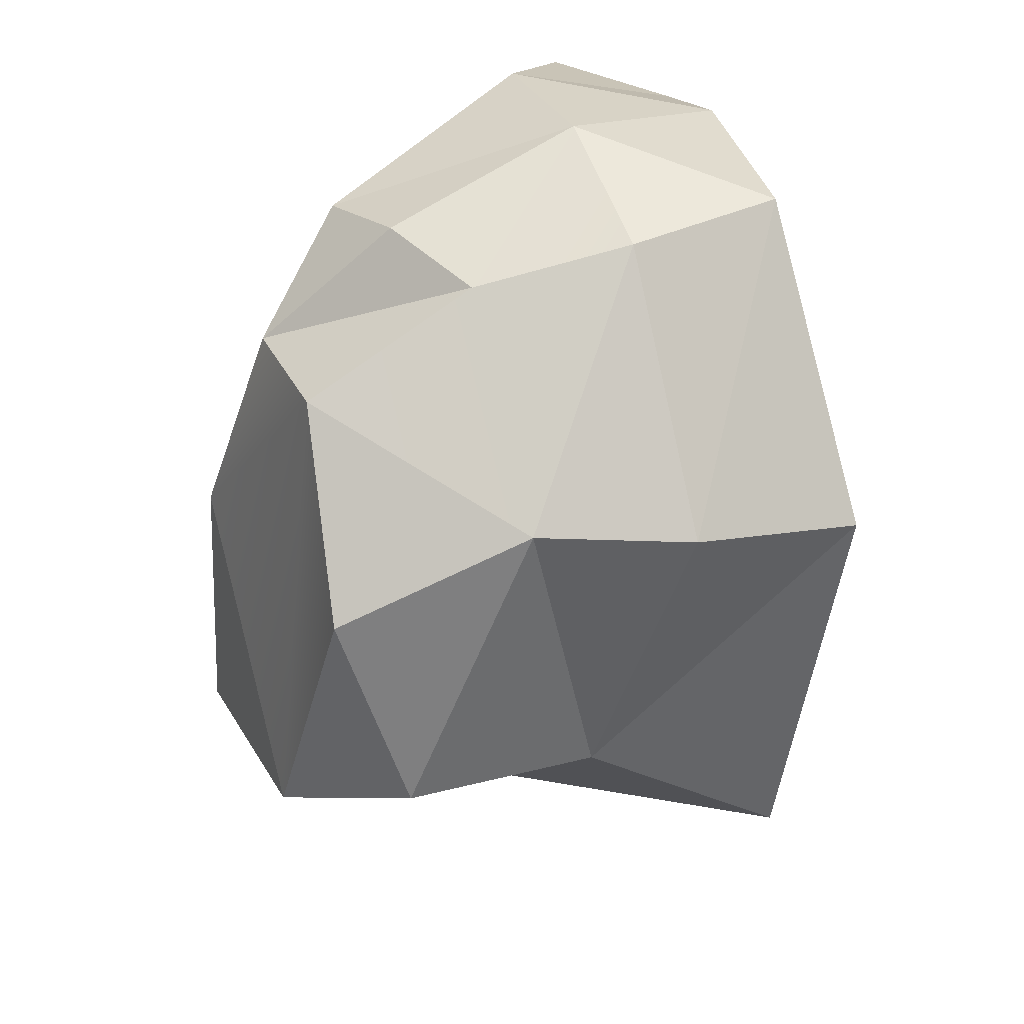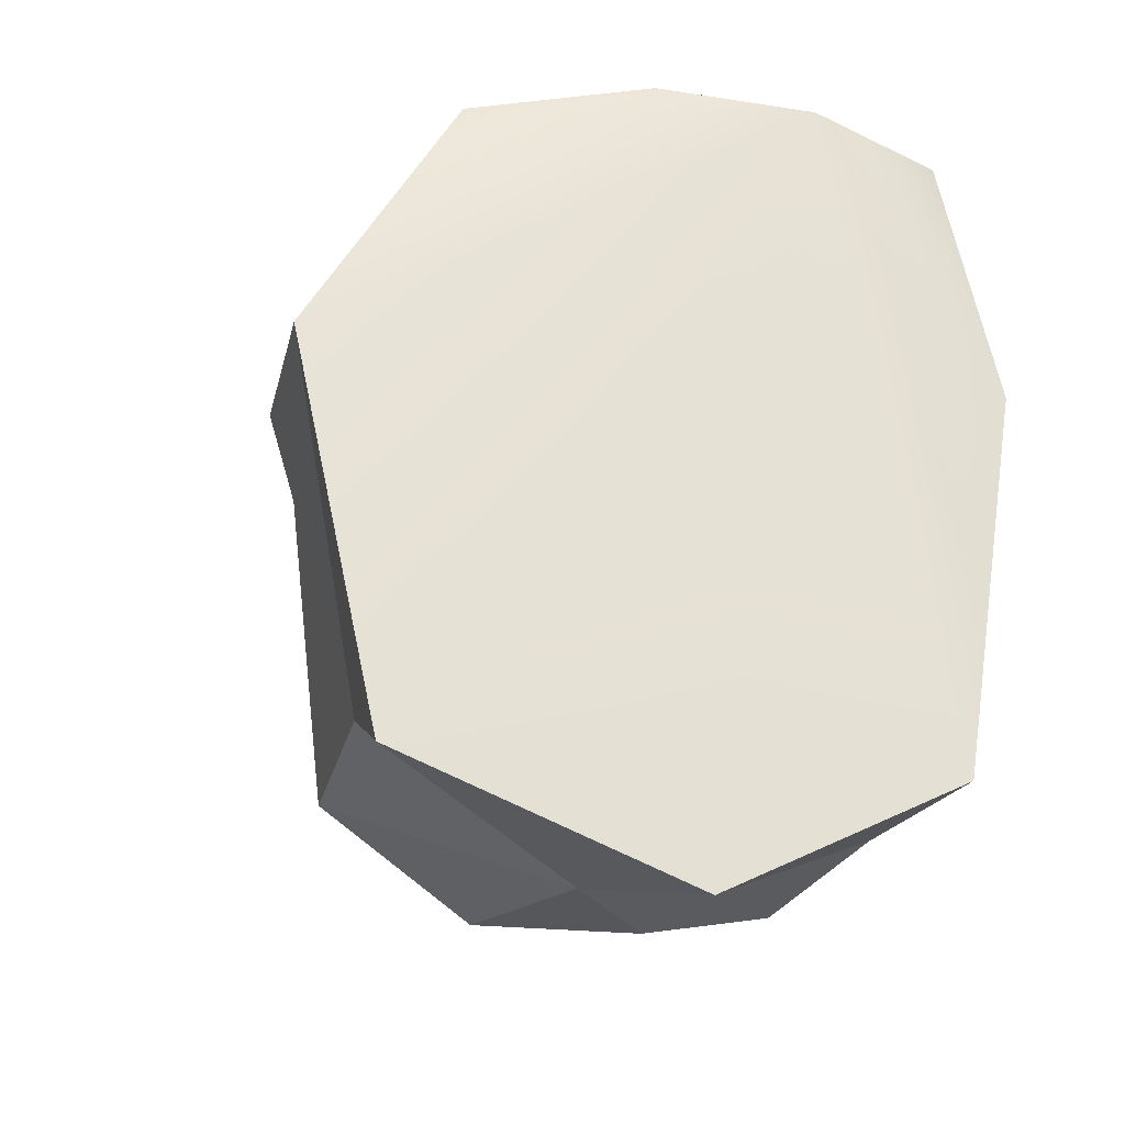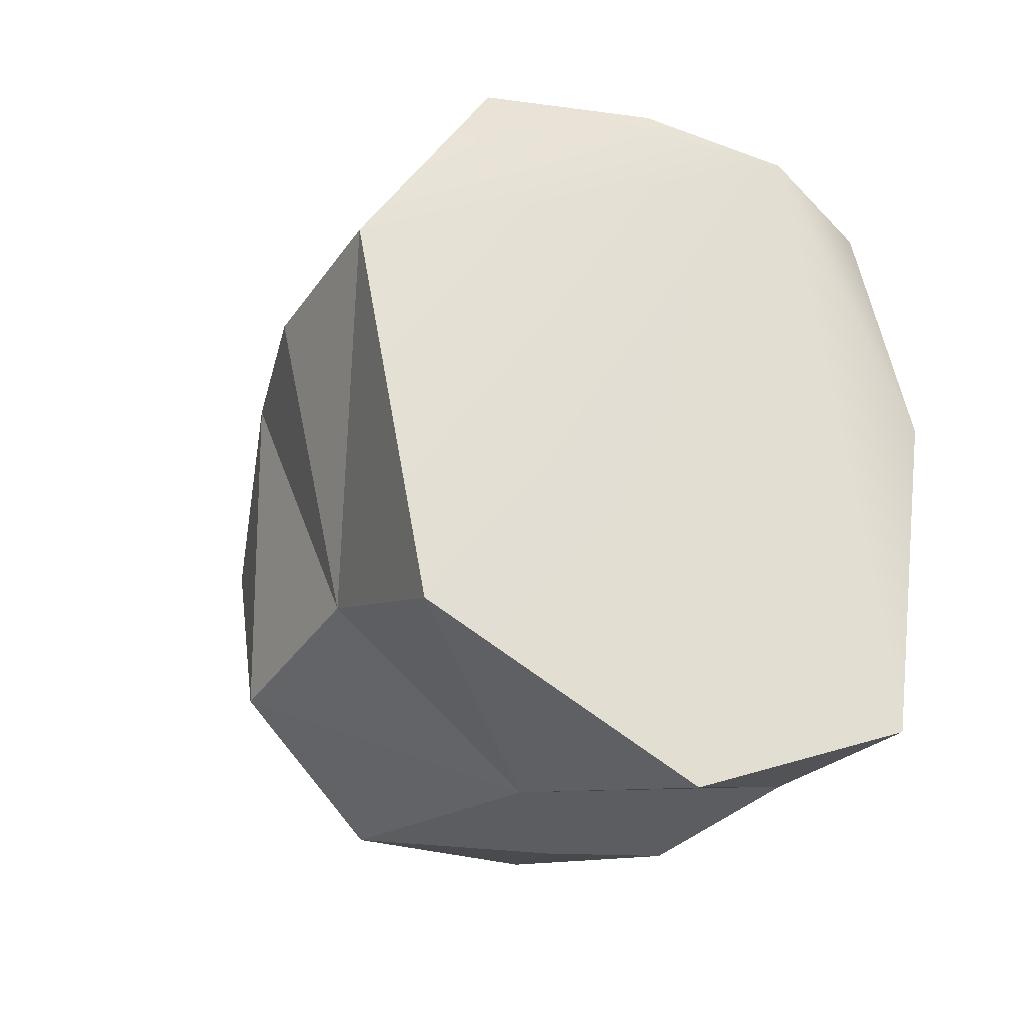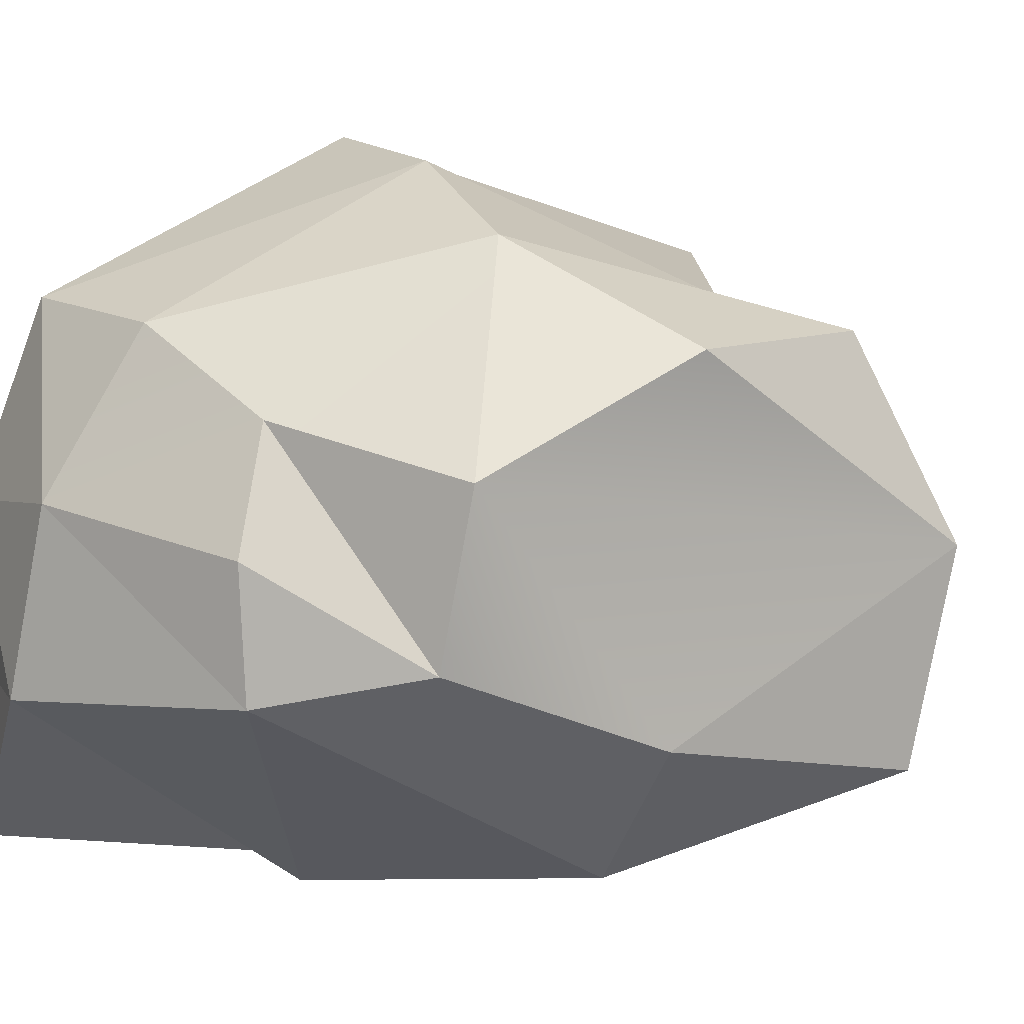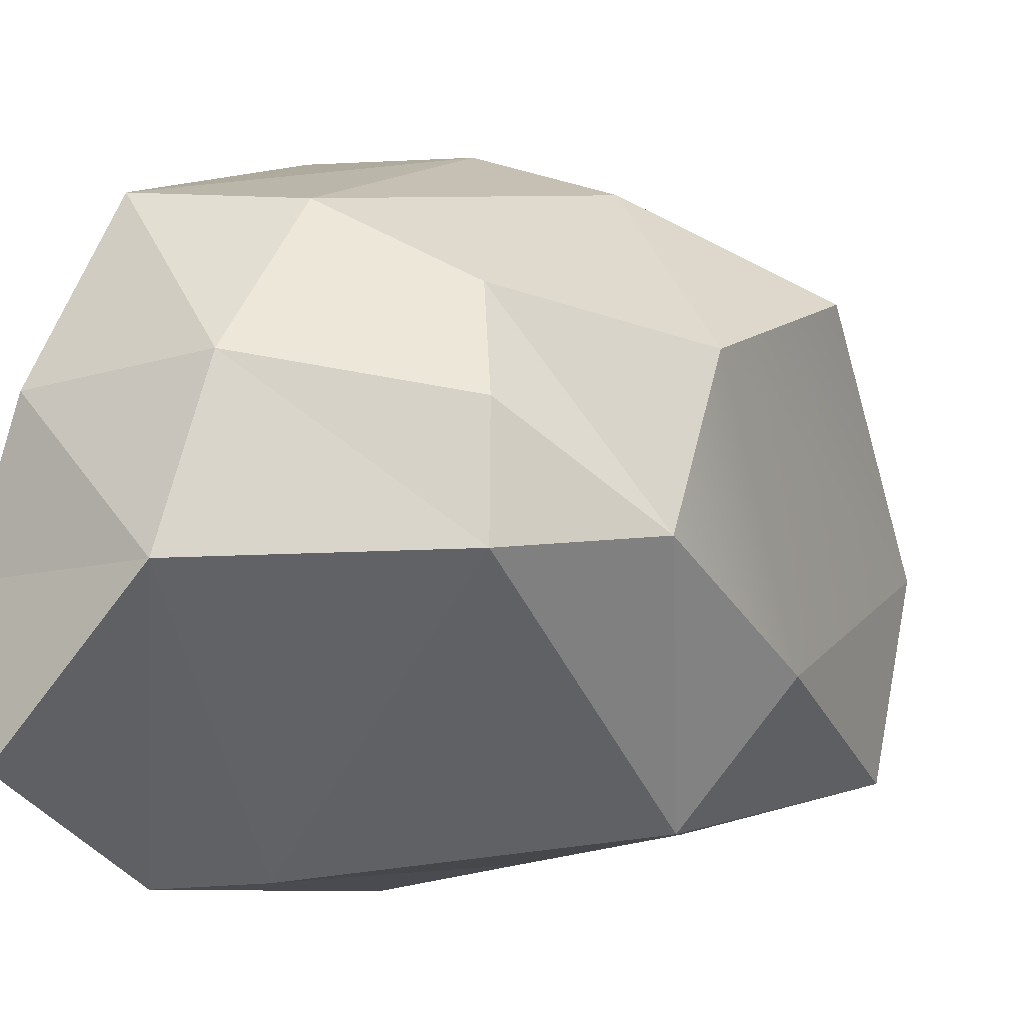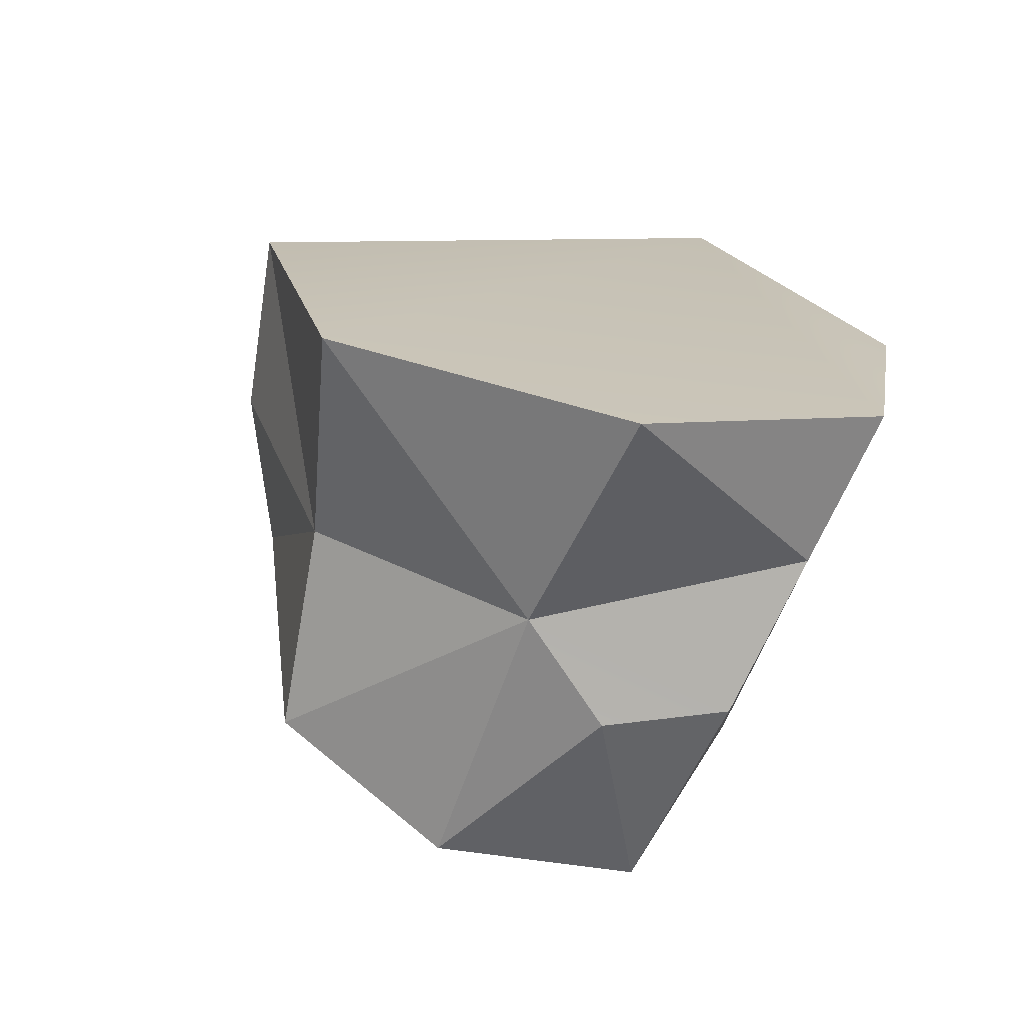
<metadata>
{"format":"obj","ext":"obj","renderer":"f3d","projection":"perspective","resolution":1024,"background":"white","views":[{"elev":26.1,"azim":144.2,"up":"+Z"},{"elev":-31.0,"azim":-114.1,"up":"+Z"},{"elev":-38.4,"azim":-129.9,"up":"+Z"},{"elev":2.5,"azim":56.9,"up":"+Y"},{"elev":-18.2,"azim":23.4,"up":"+Y"},{"elev":-75.8,"azim":-109.8,"up":"+Z"}]}
</metadata>
<code>
g rockmanChunk3
v -0.03247 0.007033 0.2067
v -0.05419 -0.07473 0.2118
v -0.1236 0.005915 0.1991
v -0.05419 -0.07473 0.2118
v -0.153 -0.06514 0.1855
v -0.1236 0.005915 0.1991
v -0.08528 0.1211 -0.1611
v 0.01856 0.09552 -0.09732
v -0.08701 0.1681 0.03461
v 0.01856 0.09552 -0.09732
v 0.0003153 0.1509 0.04397
v -0.08701 0.1681 0.03461
v -0.1361 -0.1318 -0.1512
v -0.06005 -0.1248 -0.1489
v -0.106 -0.02087 -0.2118
v -0.06005 -0.1248 -0.1489
v 0.006093 -0.01021 -0.1661
v -0.106 -0.02087 -0.2118
v 0.1254 -0.108 -0.1189
v 0.1308 -0.09044 0.01029
v 0.1402 -0.01203 -0.1324
v 0.1254 -0.108 -0.1189
v 0.0748 -0.1496 0.004004
v 0.1308 -0.09044 0.01029
v 0.0714 0.116 0.053
v 0.1183 0.07811 -0.09341
v 0.153 0.06892 0.009702
v -0.1361 -0.1318 -0.1512
v -0.1446 -0.1645 0.05141
v -0.06005 -0.1248 -0.1489
v 0.1254 -0.108 -0.1189
v 0.01886 -0.115 -0.1575
v -0.1446 -0.1645 0.05141
v -0.08076 -0.1681 0.0616
v -0.06005 -0.1248 -0.1489
v 0.0003153 0.1509 0.04397
v 0.01856 0.09552 -0.09732
v 0.0714 0.116 0.053
v 0.01856 0.09552 -0.09732
v 0.1183 0.07811 -0.09341
v 0.0714 0.116 0.053
v -0.06005 -0.1248 -0.1489
v 0.01886 -0.115 -0.1575
v 0.006093 -0.01021 -0.1661
v 0.04324 -0.06015 -0.1655
v -0.08076 -0.1681 0.0616
v 0.0748 -0.1496 0.004004
v -0.06005 -0.1248 -0.1489
v 0.0748 -0.1496 0.004004
v 0.1254 -0.108 -0.1189
v -0.06005 -0.1248 -0.1489
v 0.0638 -0.01284 0.1675
v 0.06125 -0.07097 0.1626
v -0.03247 0.007033 0.2067
v 0.06125 -0.07097 0.1626
v -0.05419 -0.07473 0.2118
v -0.03247 0.007033 0.2067
v 0.06125 -0.07097 0.1626
v 0.0638 -0.01284 0.1675
v 0.1135 -0.05659 0.1072
v -0.106 -0.02087 -0.2118
v 0.006093 -0.01021 -0.1661
v -0.08528 0.1211 -0.1611
v 0.006093 -0.01021 -0.1661
v 0.01856 0.09552 -0.09732
v -0.08528 0.1211 -0.1611
v 0.1402 -0.01203 -0.1324
v 0.1183 0.07811 -0.09341
v 0.006093 -0.01021 -0.1661
v 0.1183 0.07811 -0.09341
v 0.01856 0.09552 -0.09732
v 0.006093 -0.01021 -0.1661
v 0.153 0.06892 0.009702
v 0.1183 0.07811 -0.09341
v 0.1402 -0.01203 -0.1324
v 0.0638 -0.01284 0.1675
v 0.05344 0.04151 0.1507
v 0.1135 -0.05659 0.1072
v 0.05344 0.04151 0.1507
v 0.1331 0.01808 0.1034
v 0.1135 -0.05659 0.1072
v 0.0638 -0.01284 0.1675
v -0.03247 0.007033 0.2067
v 0.05344 0.04151 0.1507
v -0.01293 0.08062 0.1699
v -0.1236 0.005915 0.1991
v -0.09124 0.09295 0.1806
v -0.03247 0.007033 0.2067
v -0.09124 0.09295 0.1806
v -0.01293 0.08062 0.1699
v -0.03247 0.007033 0.2067
v -0.08701 0.1681 0.03461
v 0.0003153 0.1509 0.04397
v -0.09124 0.09295 0.1806
v 0.0003153 0.1509 0.04397
v -0.01293 0.08062 0.1699
v -0.09124 0.09295 0.1806
v 0.05344 0.04151 0.1507
v -0.01293 0.08062 0.1699
v 0.0714 0.116 0.053
v 0.1331 0.01808 0.1034
v -0.01293 0.08062 0.1699
v 0.0003153 0.1509 0.04397
v 0.0714 0.116 0.053
v 0.153 0.06892 0.009702
v 0.1331 0.01808 0.1034
v 0.0714 0.116 0.053
v 0.1308 -0.09044 0.01029
v 0.0748 -0.1496 0.004004
v 0.1135 -0.05659 0.1072
v 0.0748 -0.1496 0.004004
v 0.06125 -0.07097 0.1626
v 0.1135 -0.05659 0.1072
v -0.05419 -0.07473 0.2118
v 0.06125 -0.07097 0.1626
v -0.08076 -0.1681 0.0616
v 0.06125 -0.07097 0.1626
v 0.0748 -0.1496 0.004004
v -0.08076 -0.1681 0.0616
v -0.153 -0.06514 0.1855
v -0.05419 -0.07473 0.2118
v -0.1341 -0.1432 0.1908
v -0.1341 -0.1432 0.1908
v -0.05419 -0.07473 0.2118
v -0.1446 -0.1645 0.05141
v -0.05419 -0.07473 0.2118
v -0.08076 -0.1681 0.0616
v -0.1446 -0.1645 0.05141
v 0.01886 -0.115 -0.1575
v 0.1254 -0.108 -0.1189
v 0.04324 -0.06015 -0.1655
v 0.1254 -0.108 -0.1189
v 0.1402 -0.01203 -0.1324
v 0.04324 -0.06015 -0.1655
v 0.1402 -0.01203 -0.1324
v 0.006093 -0.01021 -0.1661
v 0.04324 -0.06015 -0.1655
v -0.08528 0.1211 -0.1611
v -0.153 -0.06514 0.1855
v -0.106 -0.02087 -0.2118
v -0.1361 -0.1318 -0.1512
v -0.1446 -0.1645 0.05141
v -0.08701 0.1681 0.03461
v -0.153 -0.06514 0.1855
v -0.1341 -0.1432 0.1908
v -0.1446 -0.1645 0.05141
v -0.09124 0.09295 0.1806
v -0.1236 0.005915 0.1991
v -0.08701 0.1681 0.03461
v 0.1331 0.01808 0.1034
v 0.1308 -0.09044 0.01029
v 0.1135 -0.05659 0.1072
v 0.1402 -0.01203 -0.1324
v 0.153 0.06892 0.009702
g rockmanChunk3_0
f 3 2 1
f 6 5 4
f 9 8 7
f 12 11 10
f 15 14 13
f 18 17 16
f 21 20 19
f 24 23 22
f 27 26 25
f 30 29 28
f 32 31 30
f 35 34 33
f 38 37 36
f 41 40 39
f 44 43 42
f 44 45 43
f 48 47 46
f 51 50 49
f 54 53 52
f 57 56 55
f 60 59 58
f 63 62 61
f 66 65 64
f 69 68 67
f 72 71 70
f 75 74 73
f 78 77 76
f 81 80 79
f 84 83 82
f 84 85 83
f 88 87 86
f 91 90 89
f 94 93 92
f 97 96 95
f 100 99 98
f 100 98 101
f 104 103 102
f 107 106 105
f 110 109 108
f 113 112 111
f 116 115 114
f 119 118 117
f 122 121 120
f 125 124 123
f 128 127 126
f 131 130 129
f 134 133 132
f 137 136 135
f 140 139 138
f 140 141 139
f 141 142 139
f 139 143 138
f 146 145 144
f 144 148 147
f 144 147 149
f 152 151 150
f 150 151 153
f 150 153 154

</code>
